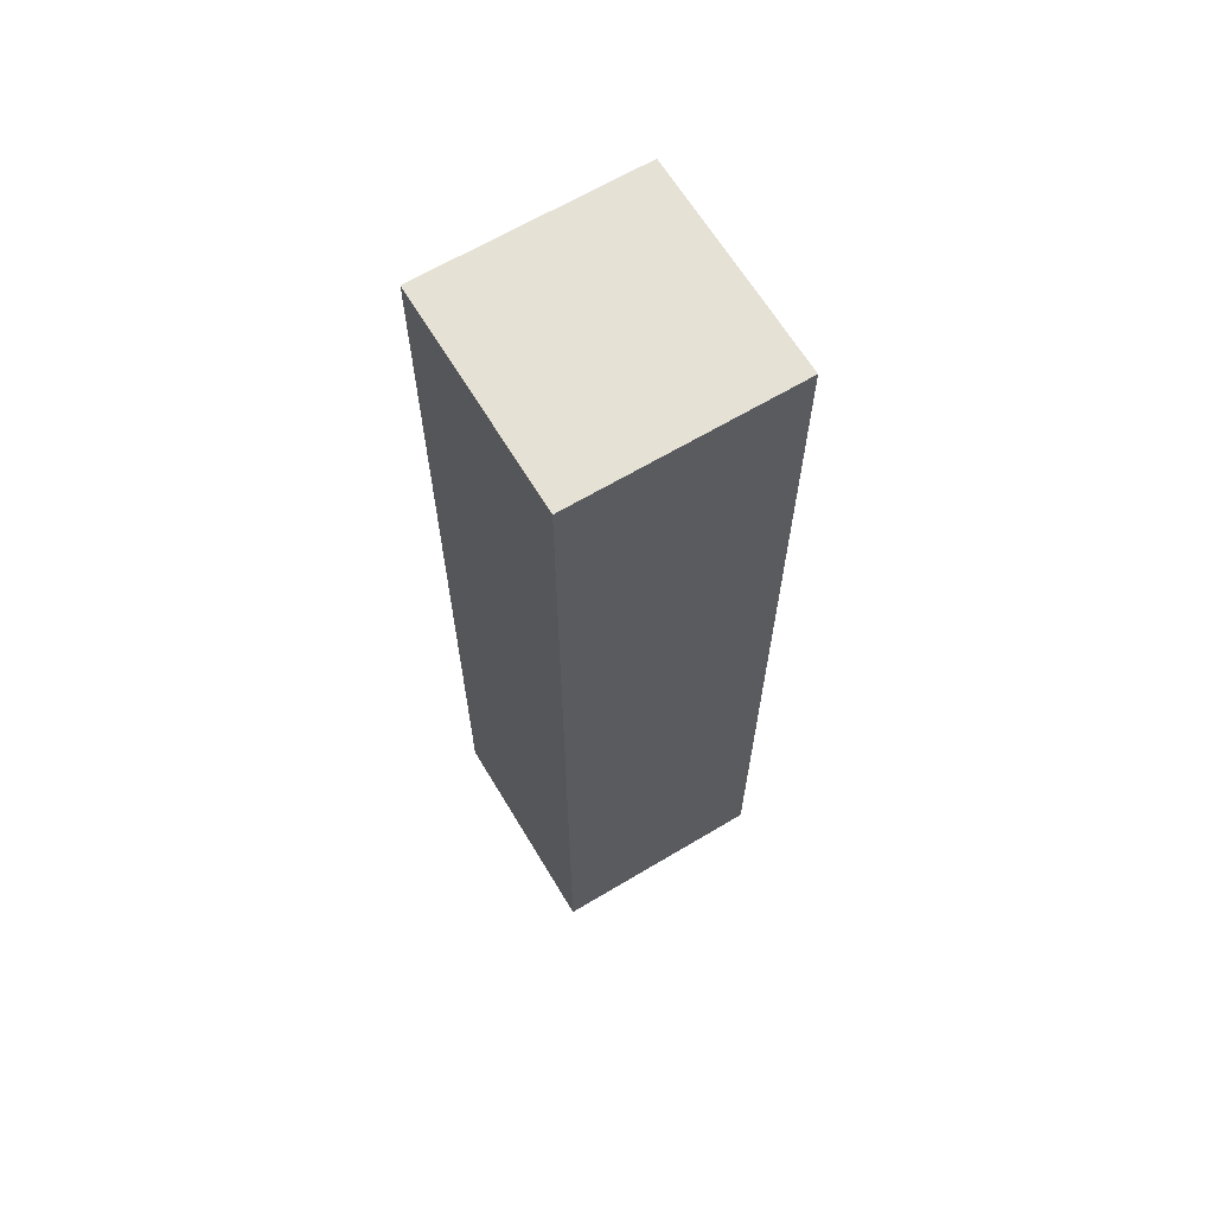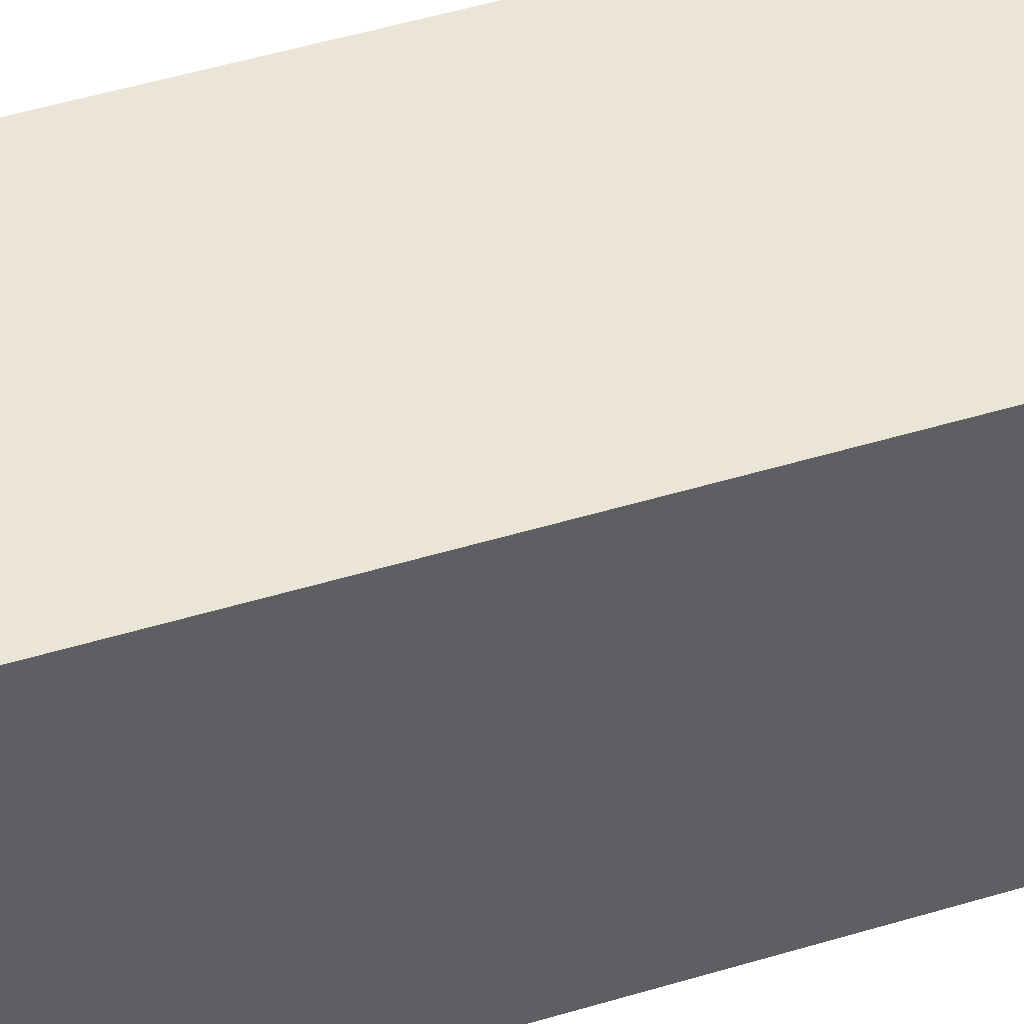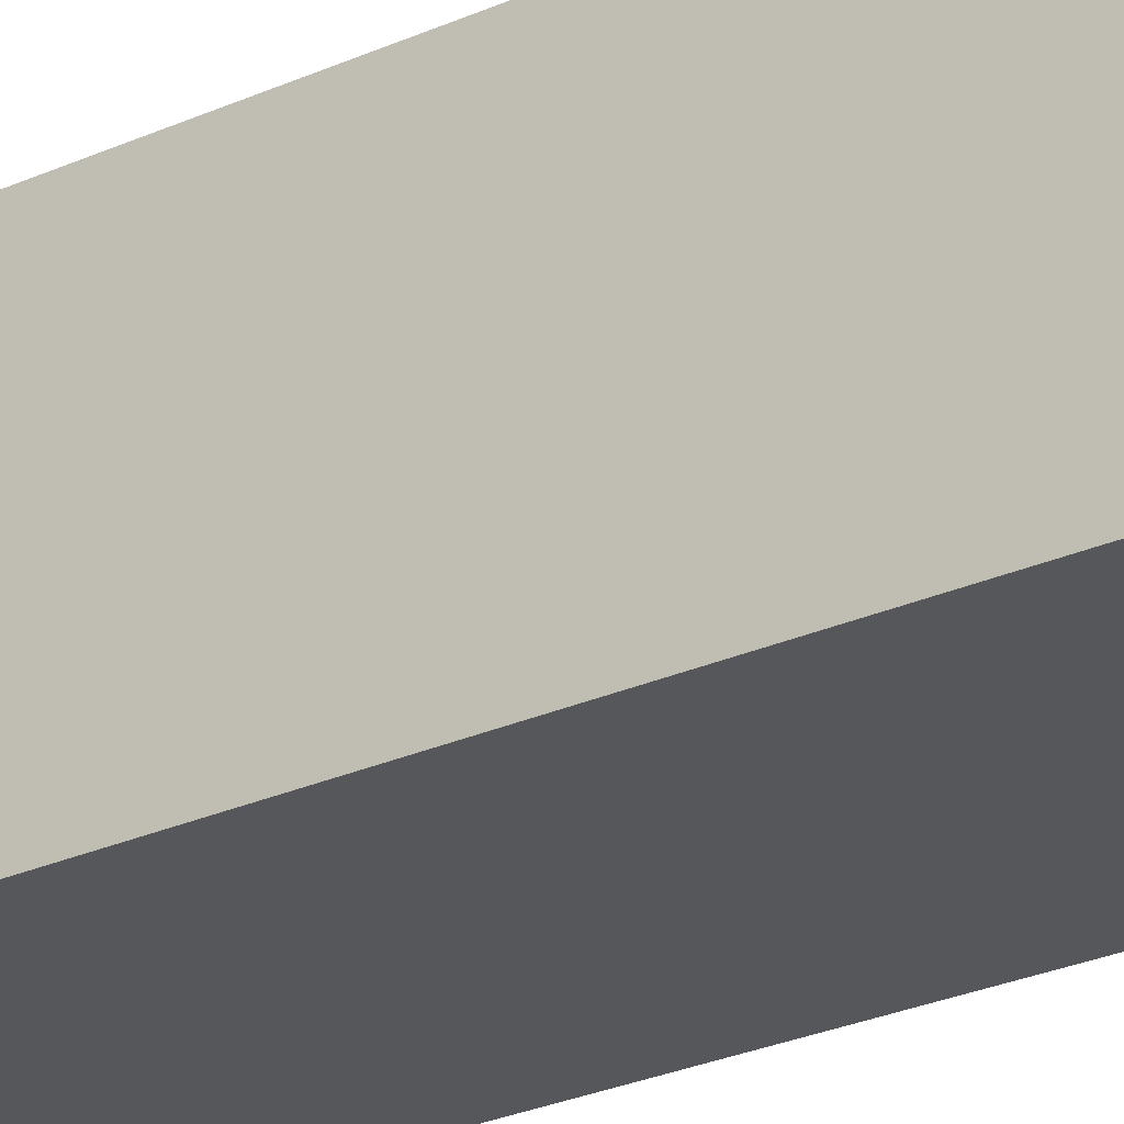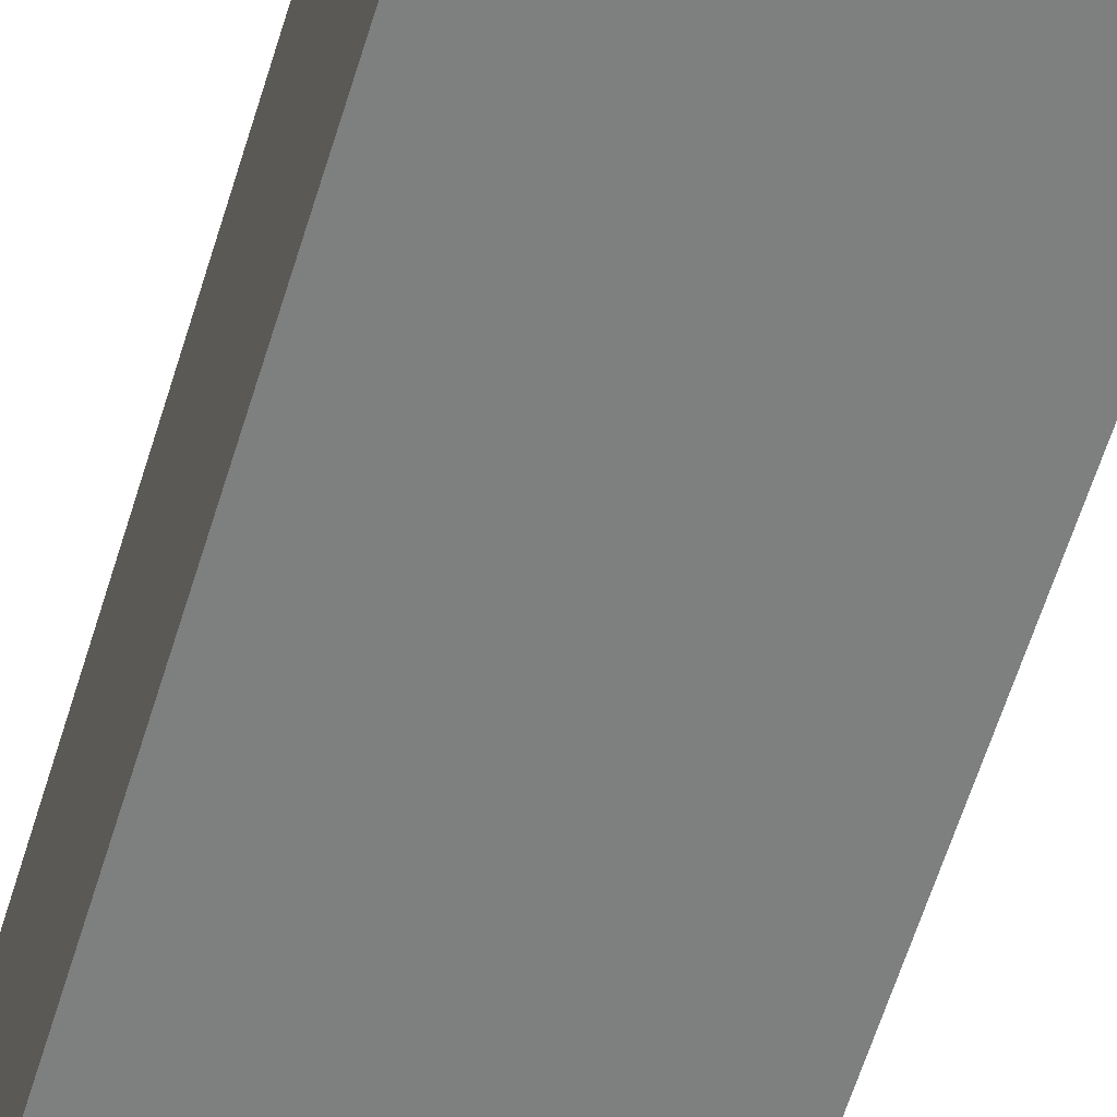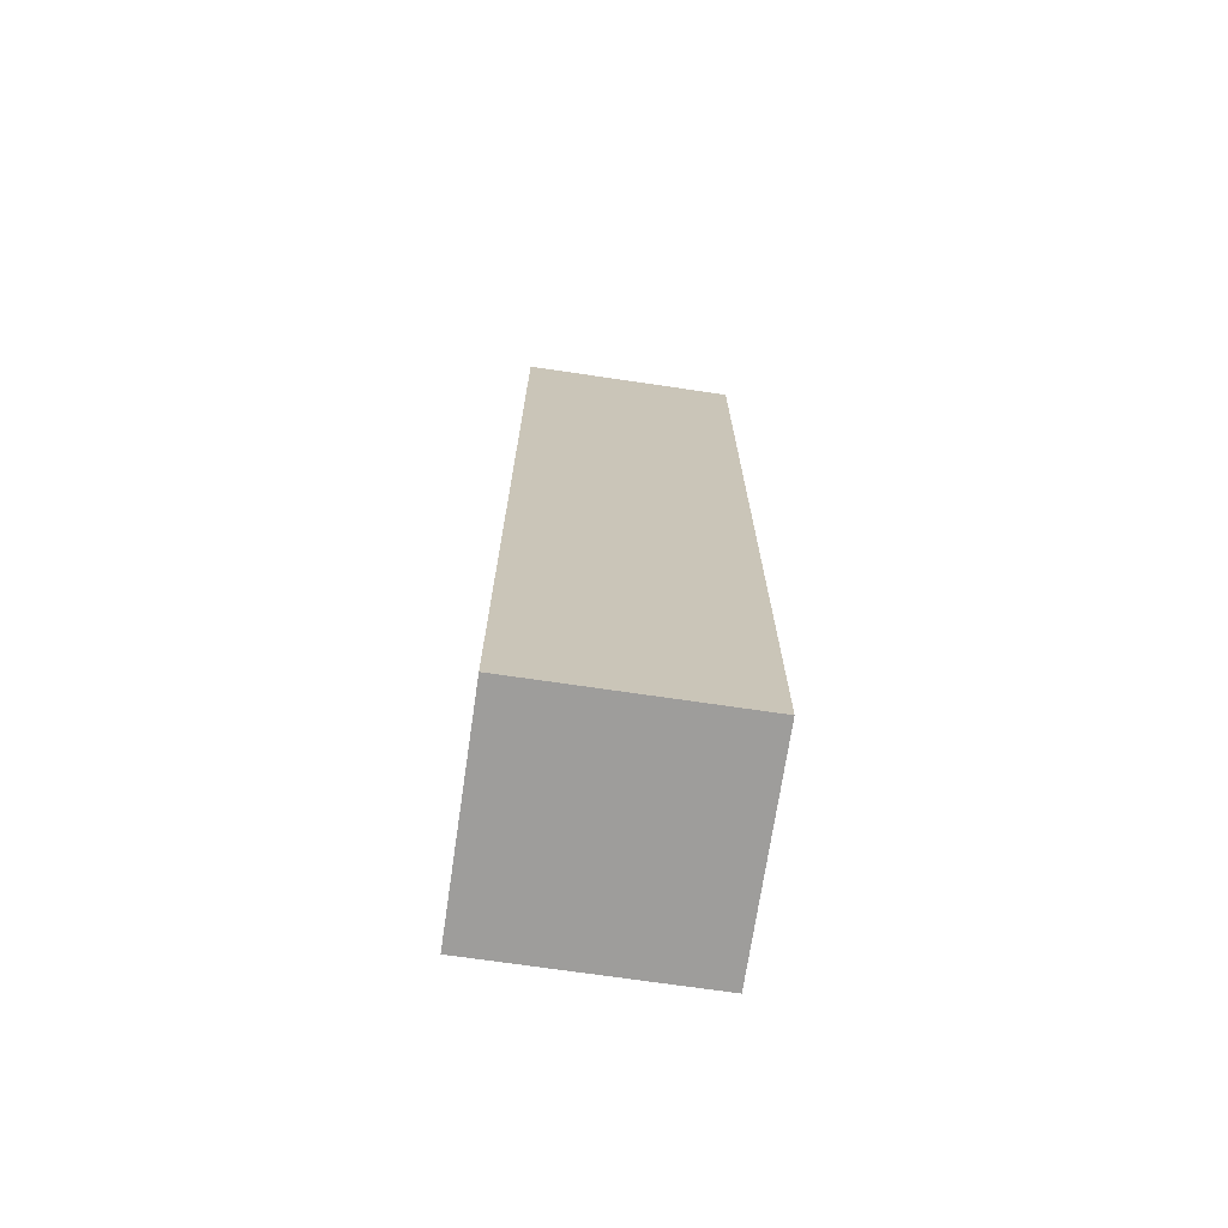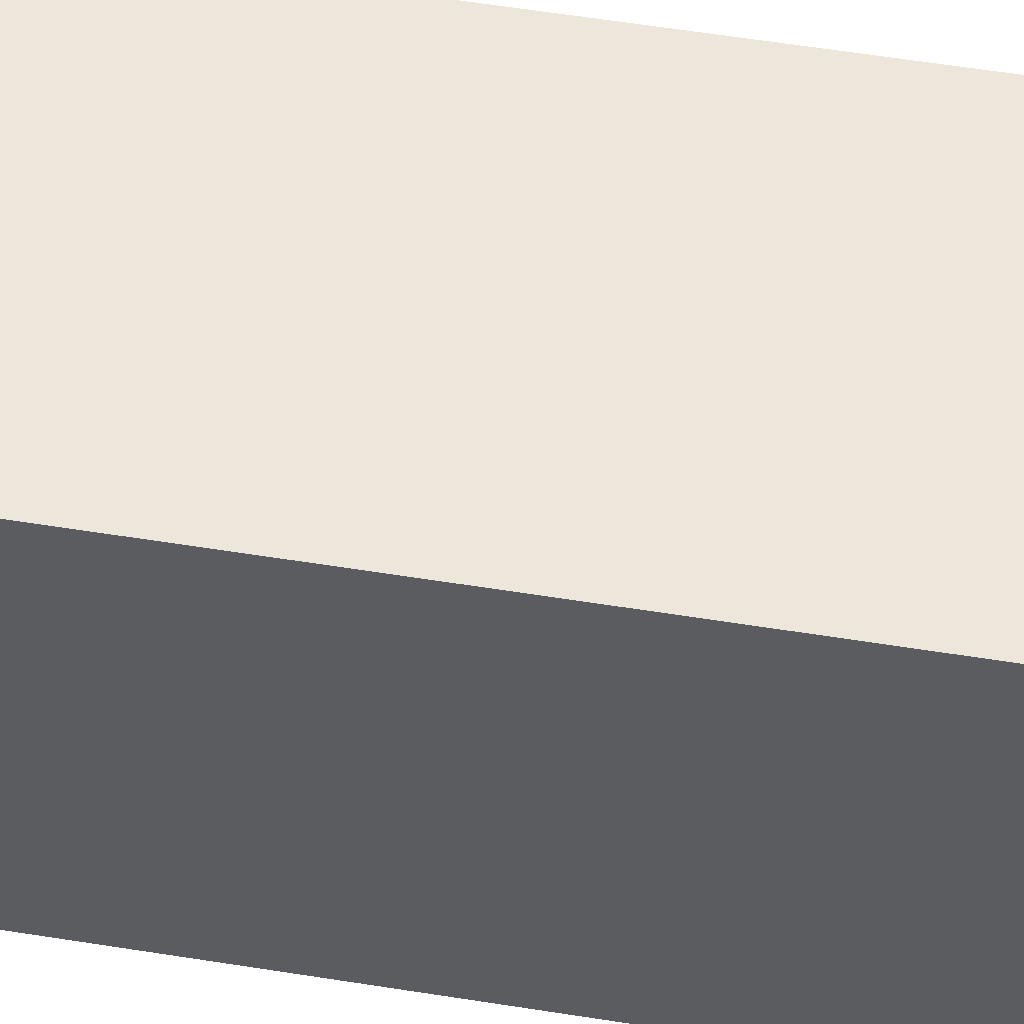
<metadata>
{"format":"obj","ext":"obj","renderer":"f3d","projection":"perspective","resolution":1024,"background":"white","views":[{"elev":65.1,"azim":-31.0,"up":"+Z"},{"elev":45.6,"azim":70.4,"up":"+Y"},{"elev":-26.6,"azim":125.3,"up":"+Y"},{"elev":-59.6,"azim":163.2,"up":"+Y"},{"elev":-70.7,"azim":-98.4,"up":"+Z"},{"elev":52.9,"azim":100.0,"up":"+Y"}]}
</metadata>
<code>
v 1.418 1.965 -0.6001
v 1.448 1.965 -0.6001
v 1.448 1.935 -0.6001
v 1.418 1.935 -0.6001
v 1.448 1.935 -0.4701
v 1.448 1.965 -0.4701
v 1.418 1.965 -0.4701
v 1.418 1.935 -0.4701
v 1.448 1.935 -0.6001
v 1.448 1.935 -0.4701
v 1.418 1.935 -0.4701
v 1.418 1.935 -0.6001
v 1.418 1.965 -0.4701
v 1.448 1.965 -0.4701
v 1.448 1.965 -0.6001
v 1.418 1.965 -0.6001
v 1.418 1.935 -0.4701
v 1.418 1.965 -0.4701
v 1.418 1.965 -0.6001
v 1.418 1.935 -0.6001
v 1.448 1.965 -0.6001
v 1.448 1.965 -0.4701
v 1.448 1.935 -0.4701
v 1.448 1.935 -0.6001
f 1 2 3
f 1 3 4
f 5 6 7
f 5 7 8
f 9 10 11
f 9 11 12
f 13 14 15
f 13 15 16
f 17 18 19
f 17 19 20
f 21 22 23
f 21 23 24

</code>
